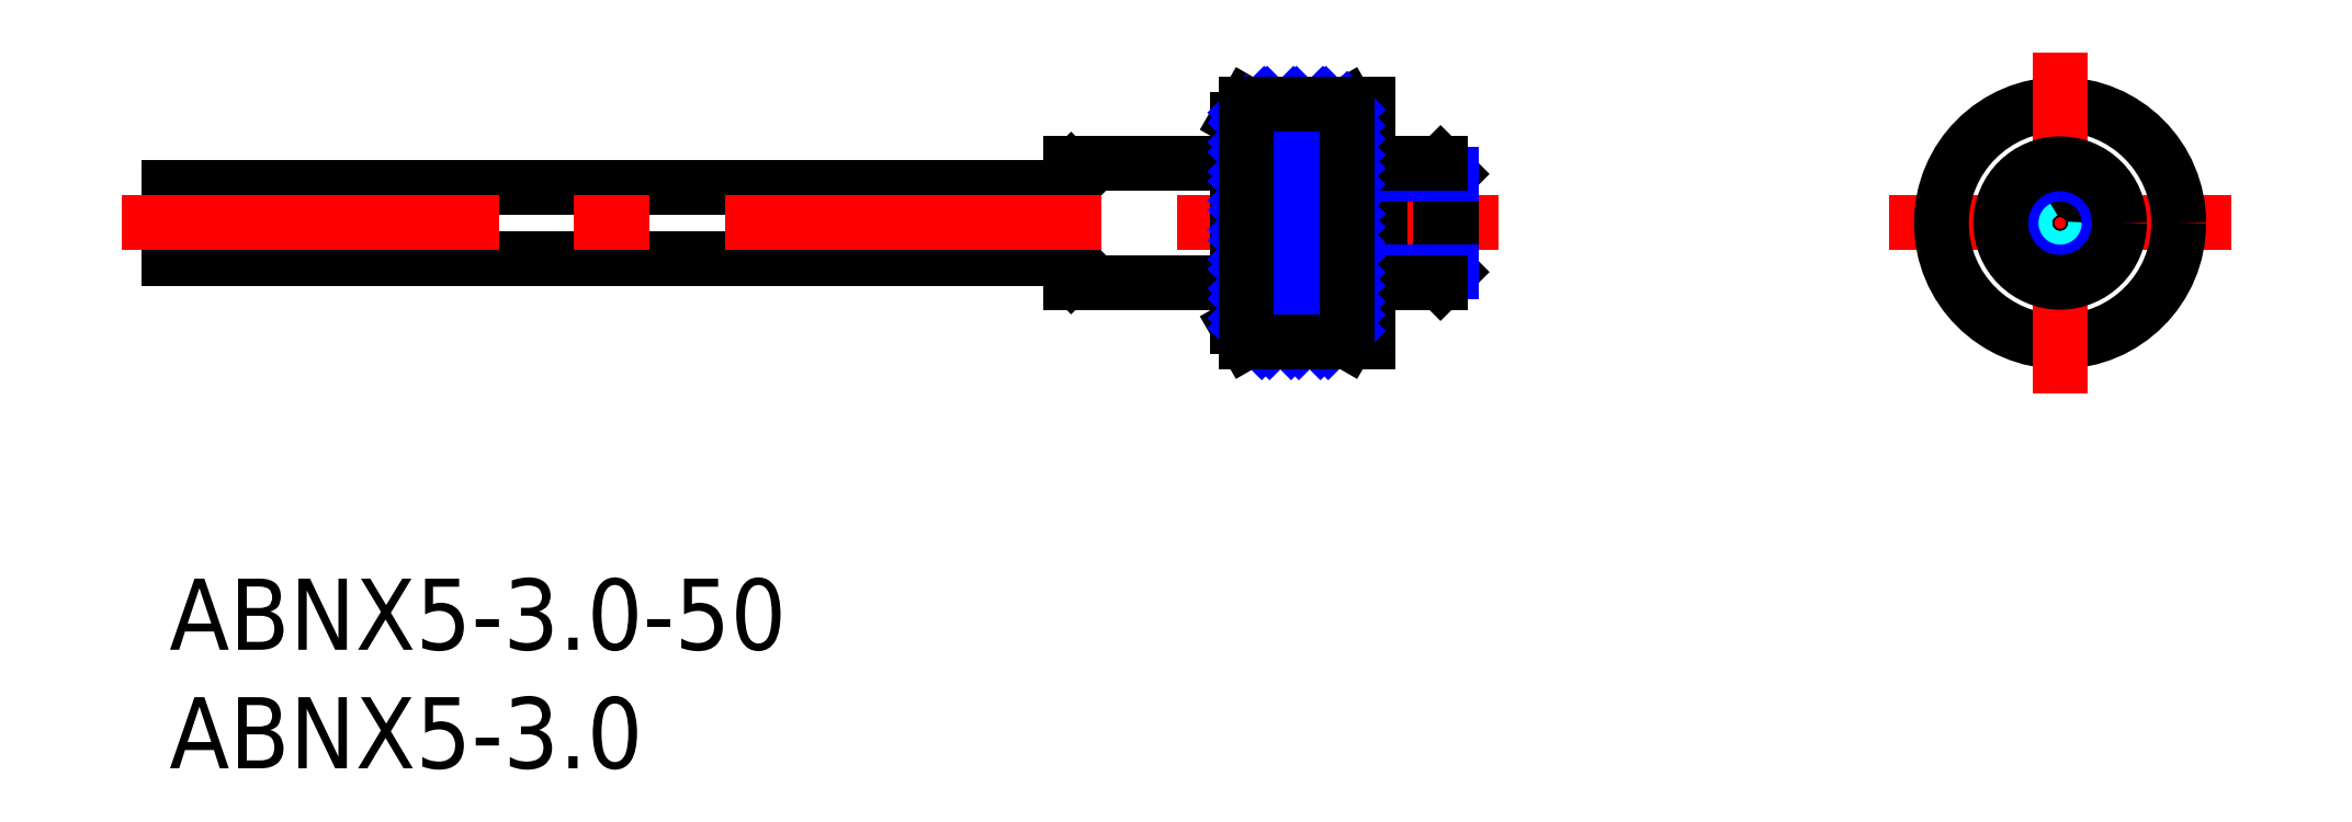
<metadata>
{"format":"dxf","ext":"dxf","renderer":"ezdxf+matplotlib","layout":"modelspace","background":"white","min_lineweight":24,"dpi":150}
</metadata>
<code>
0
SECTION
2
ENTITIES
0
INSERT
8
MSM_CONTINUOUS
2
*U2
10
0
20
0
30
0
0
INSERT
8
MSM_CONTINUOUS
2
*U3
10
0
20
0
30
0
0
LINE
8
MSM_CENTER
10
72.48
20
15
30
0
11
86.88
21
15
31
0
0
CIRCLE
8
MSM_CONTINUOUS
10
79.68
20
15
30
0
40
5
0
LINE
8
MSM_CENTER
10
79.68
20
7.8
30
0
11
79.68
21
22.2
31
0
0
CIRCLE
8
MSM_CONTINUOUS
10
79.68
20
15
30
0
40
1.4
0
CIRCLE
8
MSM_DASHED
10
79.68
20
15
30
0
40
1.5
0
LINE
8
MSM_CONTINUOUS
10
-1.314e-08
20
13.5
30
0
11
38
21
13.5
31
0
0
LINE
8
MSM_CONTINUOUS
10
37.69
20
13.5
30
0
11
38
21
13.19
31
0
0
LINE
8
MSM_CONTINUOUS
10
37.97
20
13.5
30
0
11
38
21
13.47
31
0
0
LINE
8
MSM_CONTINUOUS
10
38
20
12.78
30
0
11
37.28
21
13.5
31
0
0
LINE
8
MSM_CONTINUOUS
10
37.41
20
13.5
30
0
11
38
21
12.91
31
0
0
LINE
8
MSM_CONTINUOUS
10
38
20
17.22
30
0
11
37.28
21
16.5
31
0
0
LINE
8
MSM_CONTINUOUS
10
37.41
20
16.5
30
0
11
38
21
17.09
31
0
0
LINE
8
MSM_CONTINUOUS
10
37.69
20
16.5
30
0
11
38
21
16.81
31
0
0
LINE
8
MSM_CONTINUOUS
10
37.97
20
16.5
30
0
11
38
21
16.53
31
0
0
LINE
8
MSM_CONTINUOUS
10
38
20
12.5
30
0
11
38
21
17.5
31
0
0
LINE
8
MSM_CONTINUOUS
10
38
20
17.5
30
0
11
45
21
17.5
31
0
0
LINE
8
MSM_CONTINUOUS
10
38
20
12.5
30
0
11
45
21
12.5
31
0
0
LINE
8
MSM_CONTINUOUS
10
-6.572e-09
20
13.5
30
0
11
-3.6e-15
21
16.5
31
0
0
LINE
8
MSM_CONTINUOUS
10
-1.314e-08
20
16.5
30
0
11
38
21
16.5
31
0
0
LINE
8
MSM_CENTER
10
-2
20
15
30
0
11
56
21
15
31
0
0
LINE
8
MSM_CONTINUOUS
10
50
20
19.36
30
0
11
49.63
21
20
31
0
0
LINE
8
MSM_CONTINUOUS
10
50
20
20
30
0
11
50.5
21
20
31
0
0
LINE
8
MSM_CONTINUOUS
10
45
20
19.36
30
0
11
45.37
21
20
31
0
0
LINE
8
MSM_CONTINUOUS
10
50.5
20
16.87
30
0
11
51
21
16.87
31
0
0
LINE
8
MSM_CONTINUOUS
10
51
20
17.5
30
0
11
51
21
12.5
31
0
0
LINE
8
MSM_CONTINUOUS
10
51
20
12.96
30
0
11
51
21
12.96
31
0
0
LINE
8
MSM_CONTINUOUS
10
50
20
10
30
0
11
50.5
21
10
31
0
0
LINE
8
MSM_CONTINUOUS
10
50
20
10.64
30
0
11
49.63
21
10
31
0
0
LINE
8
MSM_CONTINUOUS
10
50.5
20
10
30
0
11
50.5
21
20
31
0
0
LINE
8
MSM_CONTINUOUS
10
50
20
10
30
0
11
50
21
20
31
0
0
LINE
8
MSM_CONTINUOUS
10
45
20
19.36
30
0
11
45
21
10.64
31
0
0
LINE
8
MSM_CONTINUOUS
10
45
20
10.64
30
0
11
45.37
21
10
31
0
0
LINE
8
MSM_CONTINUOUS
10
50.5
20
13.13
30
0
11
51
21
13.13
31
0
0
LINE
8
MSM_CONTINUOUS
10
54
20
12.93
30
0
11
54
21
17.07
31
0
0
LINE
8
MSM_CONTINUOUS
10
53.57
20
17.5
30
0
11
53.57
21
12.5
31
0
0
LINE
8
MSM_CONTINUOUS
10
54
20
17.07
30
0
11
53.57
21
17.5
31
0
0
LINE
8
MSM_NARROW
10
51
20
17.07
30
0
11
54
21
17.07
31
0
0
LINE
8
MSM_CONTINUOUS
10
51
20
17.5
30
0
11
53.57
21
17.5
31
0
0
LINE
8
MSM_CONTINUOUS
10
53.57
20
12.5
30
0
11
54
21
12.93
31
0
0
LINE
8
MSM_NARROW
10
51
20
12.93
30
0
11
54
21
12.93
31
0
0
LINE
8
MSM_CONTINUOUS
10
51
20
12.5
30
0
11
53.57
21
12.5
31
0
0
LINE
8
MSM_NARROW
10
45.37
20
19.24
30
0
11
46.13
21
20
31
0
0
LINE
8
MSM_NARROW
10
45.37
20
18
30
0
11
47.37
21
20
31
0
0
LINE
8
MSM_NARROW
10
45.37
20
16.76
30
0
11
48.61
21
20
31
0
0
LINE
8
MSM_NARROW
10
45.37
20
15.53
30
0
11
49.63
21
19.78
31
0
0
LINE
8
MSM_NARROW
10
45.37
20
14.29
30
0
11
46.08
21
15
31
0
0
LINE
8
MSM_NARROW
10
45.37
20
13.05
30
0
11
47.32
21
15
31
0
0
LINE
8
MSM_NARROW
10
45.37
20
11.81
30
0
11
49.63
21
16.07
31
0
0
LINE
8
MSM_NARROW
10
46.08
20
15
30
0
11
49.63
21
18.55
31
0
0
LINE
8
MSM_NARROW
10
47.32
20
15
30
0
11
49.63
21
17.31
31
0
0
LINE
8
MSM_NARROW
10
45.37
20
10.58
30
0
11
49.63
21
14.83
31
0
0
LINE
8
MSM_NARROW
10
46.03
20
10
30
0
11
49.63
21
13.6
31
0
0
LINE
8
MSM_NARROW
10
47.27
20
10
30
0
11
49.63
21
12.36
31
0
0
LINE
8
MSM_NARROW
10
48.51
20
10
30
0
11
49.63
21
11.12
31
0
0
LINE
8
MSM_NARROW
10
46.36
20
10
30
0
11
45.37
21
10.99
31
0
0
LINE
8
MSM_NARROW
10
47.6
20
10
30
0
11
45.37
21
12.23
31
0
0
LINE
8
MSM_NARROW
10
48.84
20
10
30
0
11
45.37
21
13.46
31
0
0
LINE
8
MSM_NARROW
10
49.63
20
10.44
30
0
11
45.37
21
14.7
31
0
0
LINE
8
MSM_NARROW
10
49.63
20
11.68
30
0
11
45.37
21
15.94
31
0
0
LINE
8
MSM_NARROW
10
49.63
20
12.92
30
0
11
45.37
21
17.18
31
0
0
LINE
8
MSM_NARROW
10
49.63
20
14.16
30
0
11
48.78
21
15
31
0
0
LINE
8
MSM_NARROW
10
48.78
20
15
30
0
11
45.37
21
18.41
31
0
0
LINE
8
MSM_NARROW
10
49.63
20
15.39
30
0
11
45.37
21
19.65
31
0
0
LINE
8
MSM_NARROW
10
49.63
20
16.63
30
0
11
46.26
21
20
31
0
0
LINE
8
MSM_NARROW
10
49.63
20
17.87
30
0
11
47.5
21
20
31
0
0
LINE
8
MSM_NARROW
10
49.63
20
19.11
30
0
11
48.73
21
20
31
0
0
LINE
8
MSM_CONTINUOUS
10
45.37
20
10
30
0
11
49.63
21
10
31
0
0
LINE
8
MSM_CONTINUOUS
10
49.63
20
10
30
0
11
49.63
21
20
31
0
0
LINE
8
MSM_CONTINUOUS
10
49.63
20
20
30
0
11
45.37
21
20
31
0
0
LINE
8
MSM_CONTINUOUS
10
45.37
20
20
30
0
11
45.37
21
10
31
0
0
CIRCLE
8
MSM_NARROW
10
79.68
20
15
30
0
40
2.067
0
CIRCLE
8
MSM_CONTINUOUS
10
79.68
20
15
30
0
40
2.5
0
ENDSEC
0
EOF

</code>
